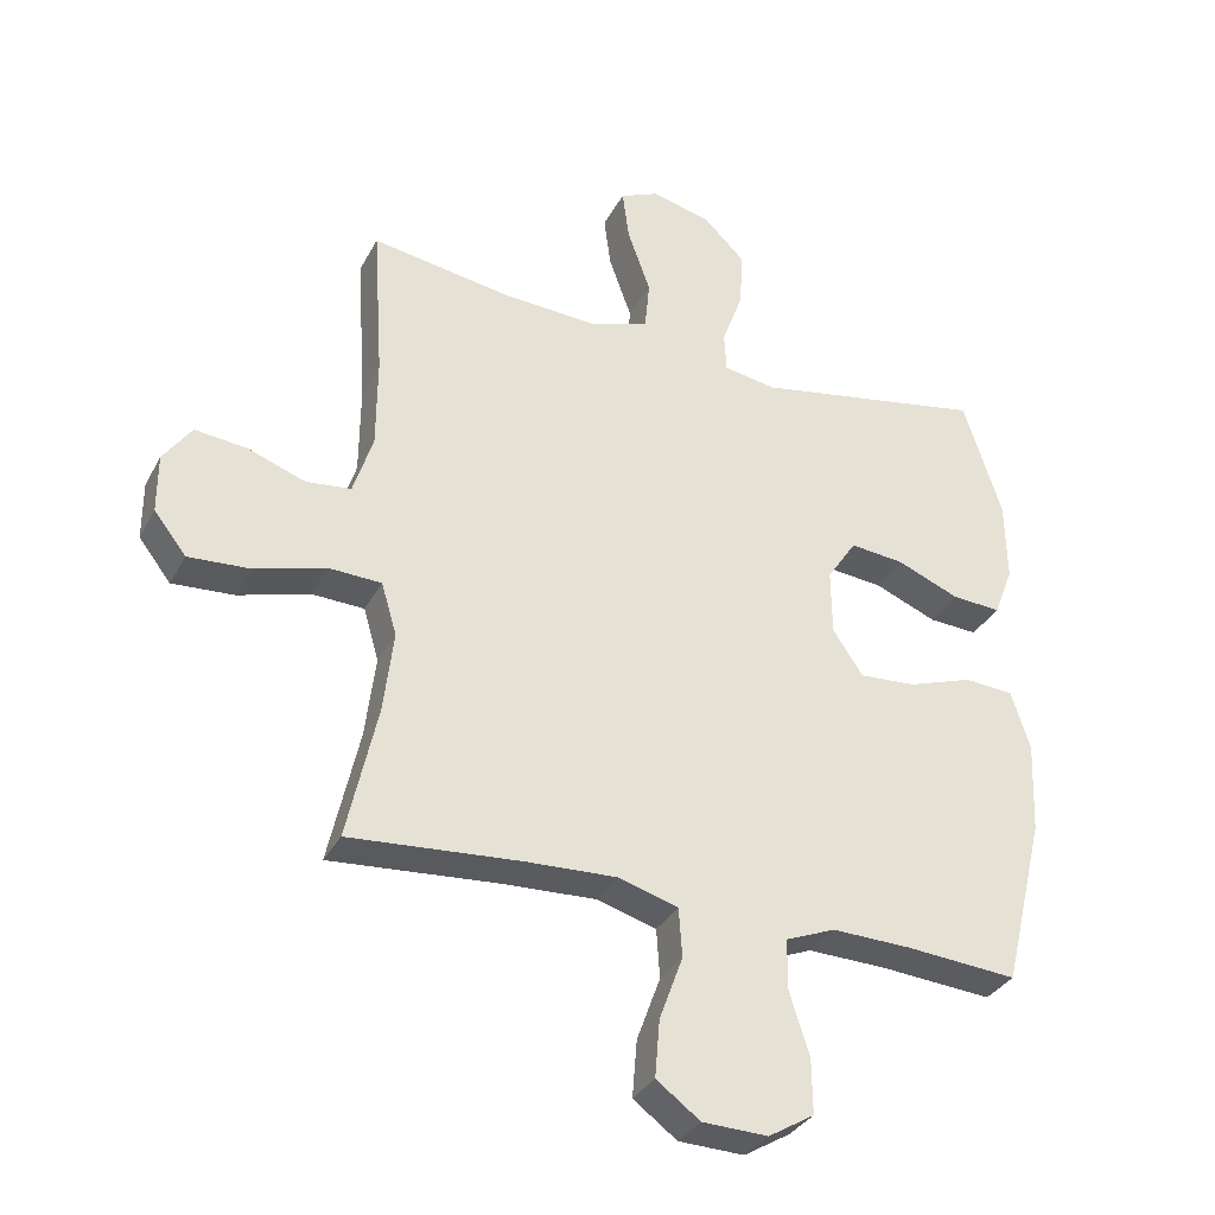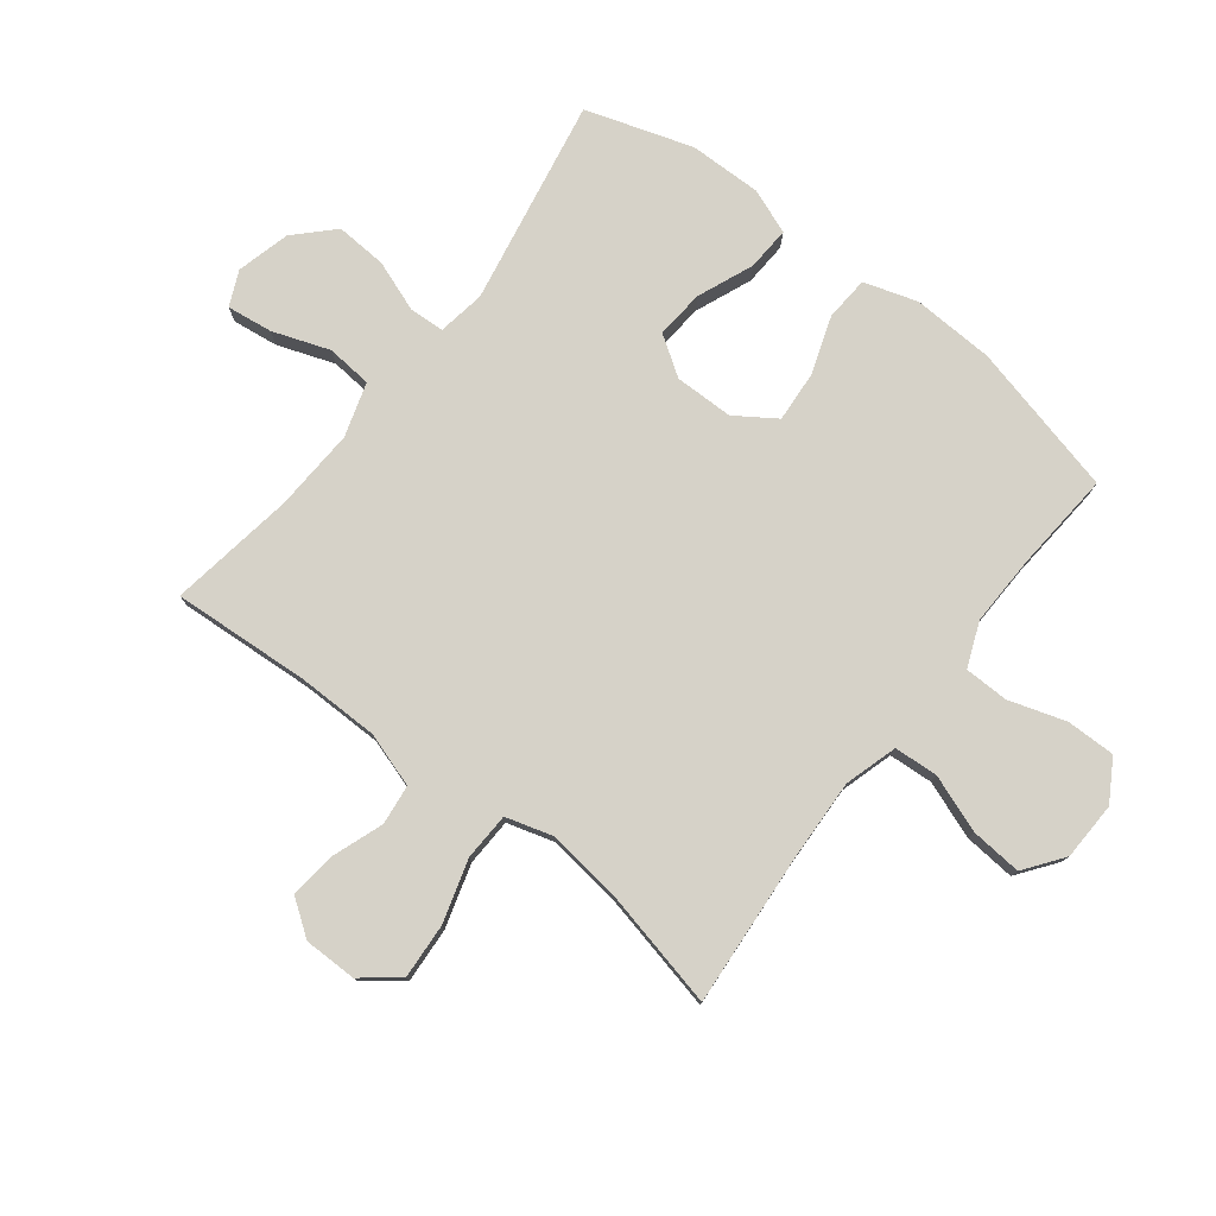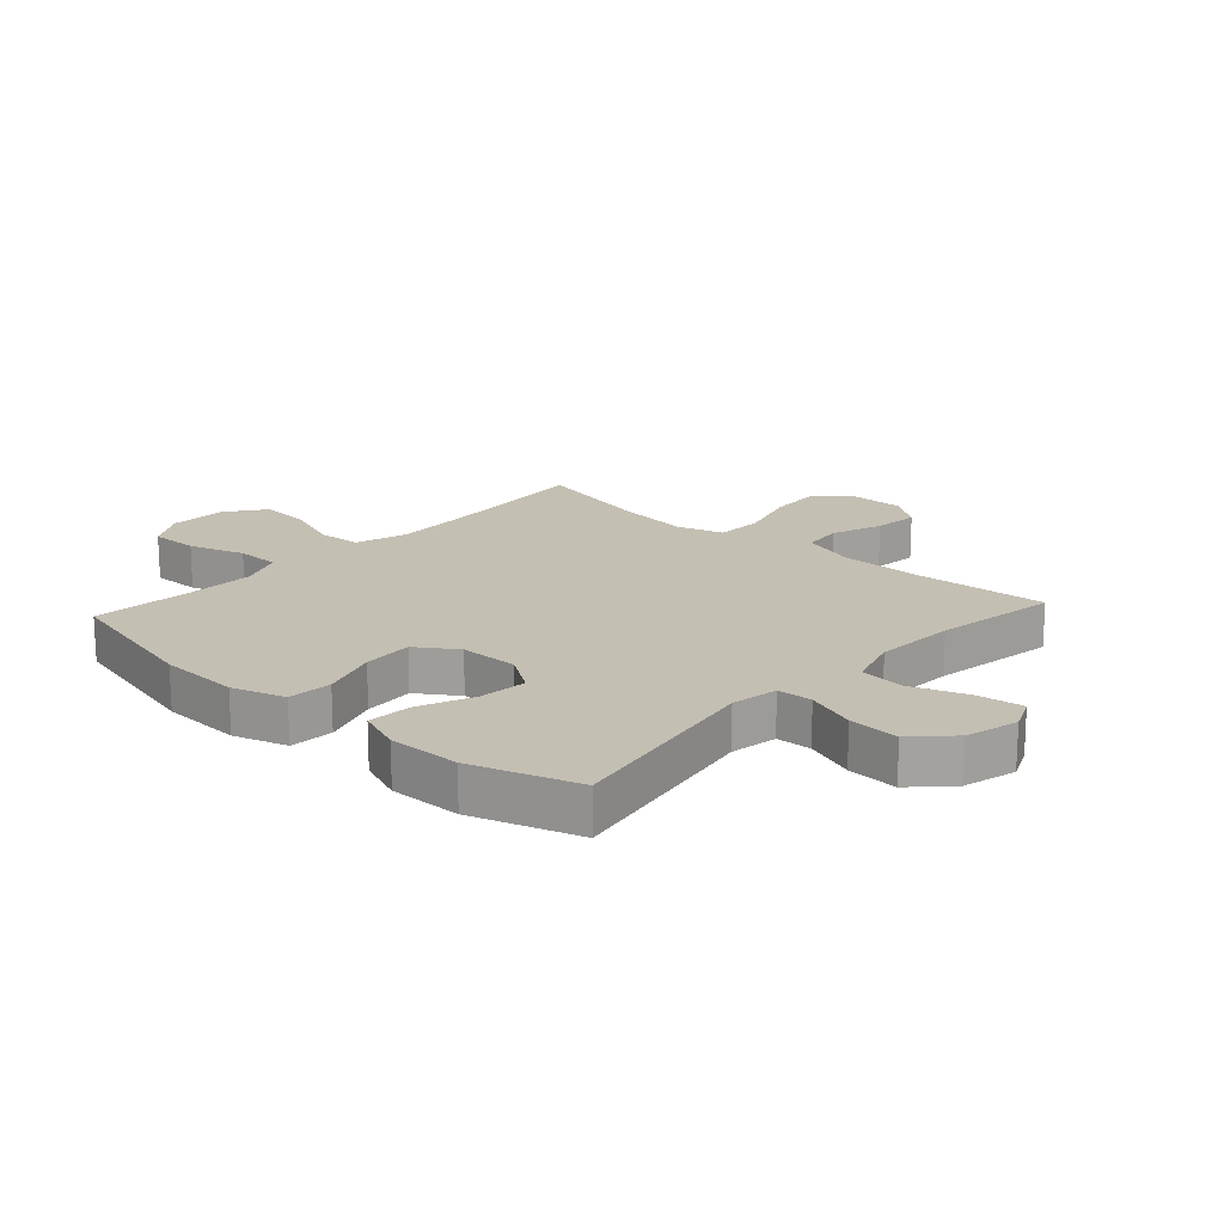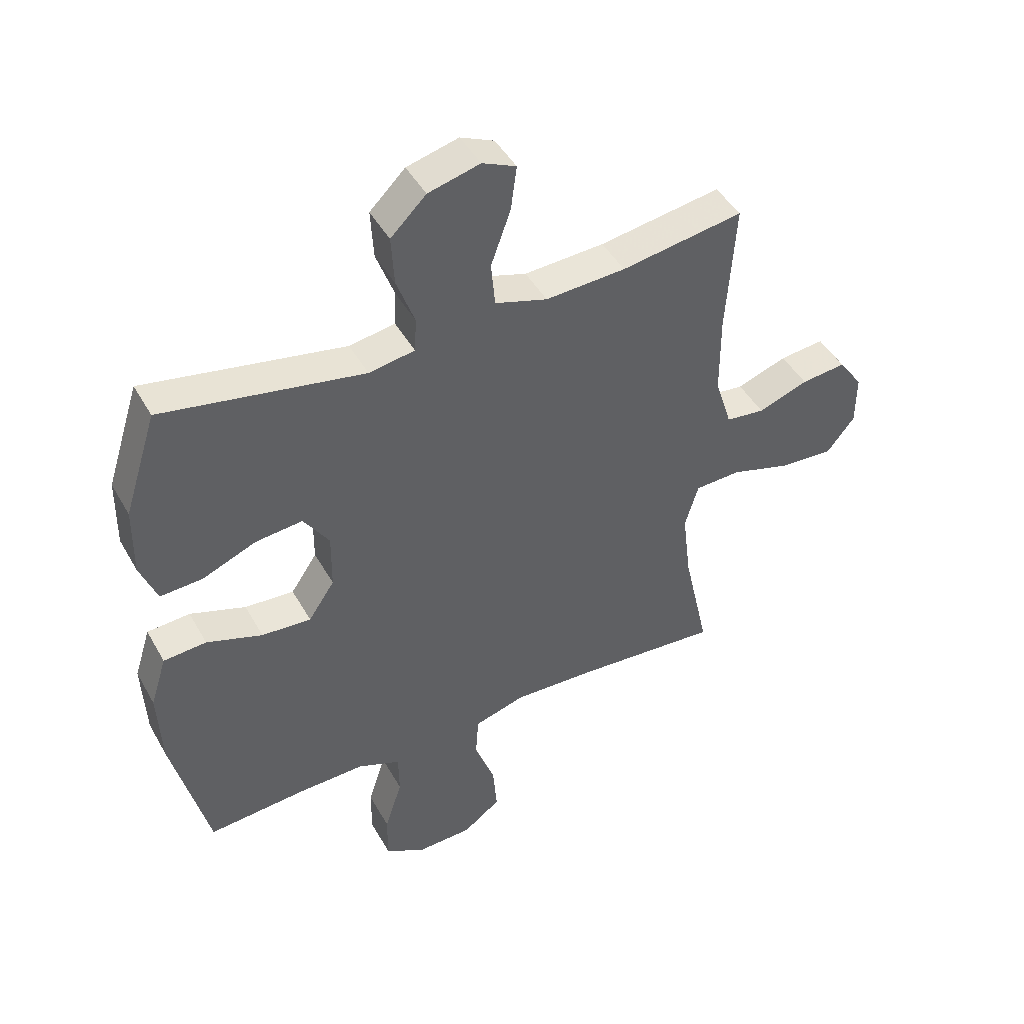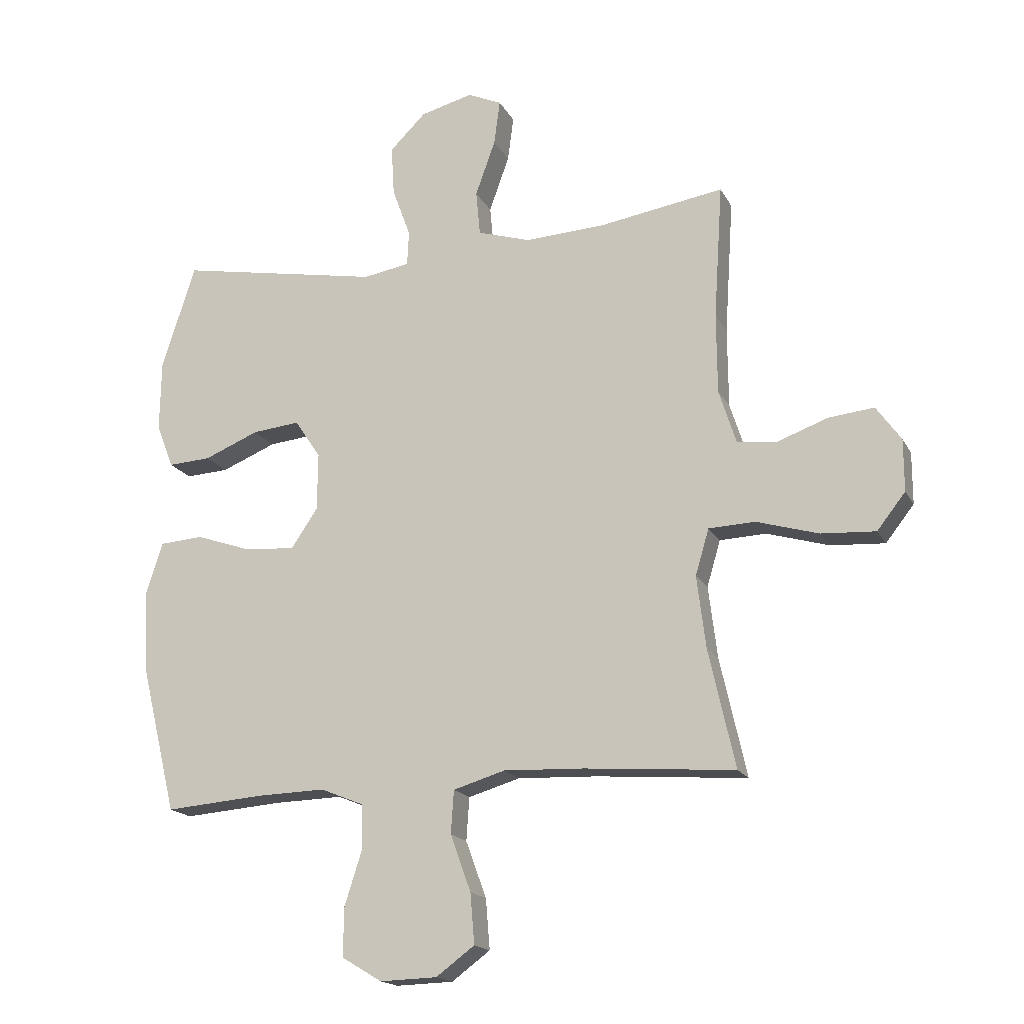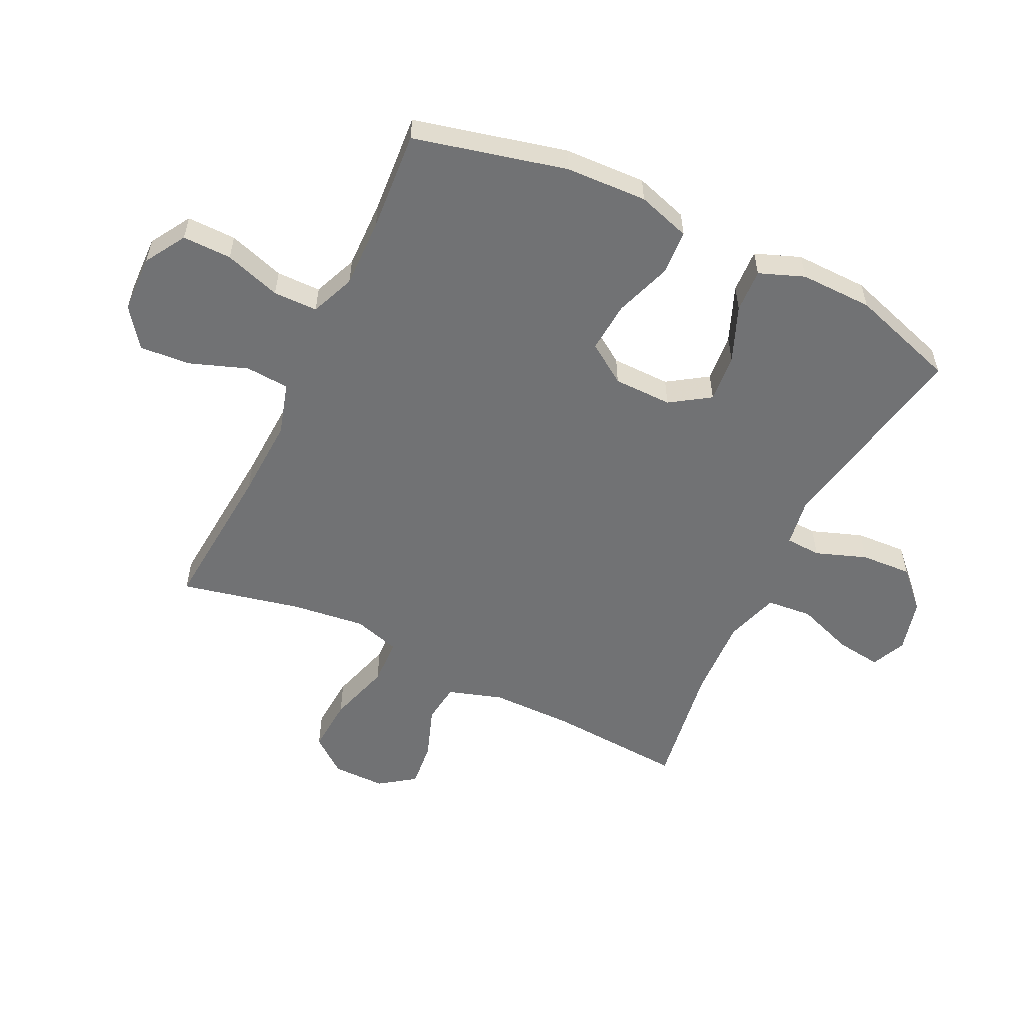
<metadata>
{"format":"obj","ext":"obj","renderer":"f3d","projection":"perspective","resolution":1024,"background":"white","views":[{"elev":-33.3,"azim":155.6,"up":"+Z"},{"elev":77.8,"azim":127.8,"up":"+Y"},{"elev":17.9,"azim":-47.7,"up":"+Y"},{"elev":45.5,"azim":-27.9,"up":"+Z"},{"elev":-17.5,"azim":20.2,"up":"+Z"},{"elev":-55.4,"azim":-115.9,"up":"+Y"}]}
</metadata>
<code>
v -0.5 0.07 0.5
v -0.155 0.07 0.436
v -0.076 0.07 0.449
v -0.073 0.07 0.508
v -0.104 0.07 0.593
v -0.109 0.07 0.678
v -0.048 0.07 0.738
v 0.041 0.07 0.761
v 0.099 0.07 0.735
v 0.089 0.07 0.659
v 0.055 0.07 0.564
v 0.062 0.07 0.488
v 0.152 0.07 0.46
v 0.29 0.07 0.467
v 0.5 0.07 0.5
v 0.485 0.07 0.271
v 0.486 0.07 0.135
v 0.515 0.07 0.044
v 0.582 0.07 0.036
v 0.668 0.07 0.067
v 0.745 0.07 0.075
v 0.787 0.07 0.016
v 0.787 0.07 -0.072
v 0.739 0.07 -0.133
v 0.647 0.07 -0.127
v 0.542 0.07 -0.096
v 0.463 0.07 -0.099
v 0.44 0.07 -0.177
v 0.455 0.07 -0.299
v 0.5 0.07 -0.5
v 0.245 0.07 -0.48
v 0.109 0.07 -0.474
v 0.021 0.07 -0.5
v 0.016 0.07 -0.573
v 0.051 0.07 -0.669
v 0.058 0.07 -0.754
v -0.007 0.07 -0.802
v -0.104 0.07 -0.805
v -0.172 0.07 -0.764
v -0.171 0.07 -0.682
v -0.141 0.07 -0.588
v -0.142 0.07 -0.514
v -0.216 0.07 -0.484
v -0.333 0.07 -0.487
v -0.5 0.07 -0.5
v -0.562 0.07 -0.246
v -0.568 0.07 -0.11
v -0.54 0.07 -0.021
v -0.466 0.07 -0.016
v -0.37 0.07 -0.049
v -0.285 0.07 -0.055
v -0.24 0.07 0.012
v -0.239 0.07 0.11
v -0.283 0.07 0.176
v -0.364 0.07 0.168
v -0.457 0.07 0.13
v -0.53 0.07 0.126
v -0.559 0.07 0.201
v -0.557 0.07 0.322
v -0.5 0 0.5
v -0.155 0 0.436
v -0.076 0 0.449
v -0.073 0 0.508
v -0.104 0 0.593
v -0.109 0 0.678
v -0.048 0 0.738
v 0.041 0 0.761
v 0.099 0 0.735
v 0.089 0 0.659
v 0.055 0 0.564
v 0.062 0 0.488
v 0.152 0 0.46
v 0.29 0 0.467
v 0.5 0 0.5
v 0.485 0 0.271
v 0.486 0 0.135
v 0.515 0 0.044
v 0.582 0 0.036
v 0.668 0 0.067
v 0.745 0 0.075
v 0.787 0 0.016
v 0.787 0 -0.072
v 0.739 0 -0.133
v 0.647 0 -0.127
v 0.542 0 -0.096
v 0.463 0 -0.099
v 0.44 0 -0.177
v 0.455 0 -0.299
v 0.5 0 -0.5
v 0.245 0 -0.48
v 0.109 0 -0.474
v 0.021 0 -0.5
v 0.016 0 -0.573
v 0.051 0 -0.669
v 0.058 0 -0.754
v -0.007 0 -0.802
v -0.104 0 -0.805
v -0.172 0 -0.764
v -0.171 0 -0.682
v -0.141 0 -0.588
v -0.142 0 -0.514
v -0.216 0 -0.484
v -0.333 0 -0.487
v -0.5 0 -0.5
v -0.562 0 -0.246
v -0.568 0 -0.11
v -0.54 0 -0.021
v -0.466 0 -0.016
v -0.37 0 -0.049
v -0.285 0 -0.055
v -0.24 0 0.012
v -0.239 0 0.11
v -0.283 0 0.176
v -0.364 0 0.168
v -0.457 0 0.13
v -0.53 0 0.126
v -0.559 0 0.201
v -0.557 0 0.322
f 59 1 2
f 58 59 2
f 57 58 2
f 56 57 2
f 55 56 2
f 54 55 2 3
f 53 54 3
f 52 53 3
f 48 49 50
f 47 48 50
f 46 47 50
f 45 46 50
f 44 45 50
f 43 44 50 51
f 42 43 51 52
f 39 40 41
f 38 39 41
f 37 38 41
f 36 37 41
f 35 36 41
f 34 35 41
f 33 34 41 42
f 42 52 3
f 33 42 3
f 32 33 3
f 29 30 31
f 32 3 4
f 31 32 4
f 29 31 4
f 28 29 4
f 24 25 26
f 23 24 26
f 22 23 26
f 21 22 26
f 20 21 26
f 19 20 26
f 18 19 26 27
f 17 18 27
f 27 28 4
f 17 27 4
f 16 17 4
f 9 10 11
f 8 9 11
f 7 8 11
f 6 7 11
f 5 6 11
f 4 5 11
f 4 11 12
f 16 4 12 13
f 14 15 16
f 13 14 16
f 61 60 118
f 61 118 117
f 61 117 116
f 61 116 115
f 61 115 114
f 62 61 114 113
f 62 113 112
f 62 112 111
f 109 108 107
f 109 107 106
f 109 106 105
f 109 105 104
f 109 104 103
f 110 109 103 102
f 111 110 102 101
f 100 99 98
f 100 98 97
f 100 97 96
f 100 96 95
f 100 95 94
f 100 94 93
f 101 100 93 92
f 62 111 101
f 62 101 92
f 62 92 91
f 90 89 88
f 63 62 91
f 63 91 90
f 63 90 88
f 63 88 87
f 85 84 83
f 85 83 82
f 85 82 81
f 85 81 80
f 85 80 79
f 85 79 78
f 86 85 78 77
f 86 77 76
f 63 87 86
f 63 86 76
f 63 76 75
f 70 69 68
f 70 68 67
f 70 67 66
f 70 66 65
f 70 65 64
f 70 64 63
f 71 70 63
f 72 71 63 75
f 75 74 73
f 75 73 72
f 1 60 61 2
f 2 61 62 3
f 3 62 63 4
f 4 63 64 5
f 5 64 65 6
f 6 65 66 7
f 7 66 67 8
f 8 67 68 9
f 9 68 69 10
f 10 69 70 11
f 11 70 71 12
f 12 71 72 13
f 13 72 73 14
f 14 73 74 15
f 15 74 75 16
f 16 75 76 17
f 17 76 77 18
f 18 77 78 19
f 19 78 79 20
f 20 79 80 21
f 21 80 81 22
f 22 81 82 23
f 23 82 83 24
f 24 83 84 25
f 25 84 85 26
f 26 85 86 27
f 27 86 87 28
f 28 87 88 29
f 29 88 89 30
f 30 89 90 31
f 31 90 91 32
f 32 91 92 33
f 33 92 93 34
f 34 93 94 35
f 35 94 95 36
f 36 95 96 37
f 37 96 97 38
f 38 97 98 39
f 39 98 99 40
f 40 99 100 41
f 41 100 101 42
f 42 101 102 43
f 43 102 103 44
f 44 103 104 45
f 45 104 105 46
f 46 105 106 47
f 47 106 107 48
f 48 107 108 49
f 49 108 109 50
f 50 109 110 51
f 51 110 111 52
f 52 111 112 53
f 53 112 113 54
f 54 113 114 55
f 55 114 115 56
f 56 115 116 57
f 57 116 117 58
f 58 117 118 59
f 59 118 60 1

</code>
